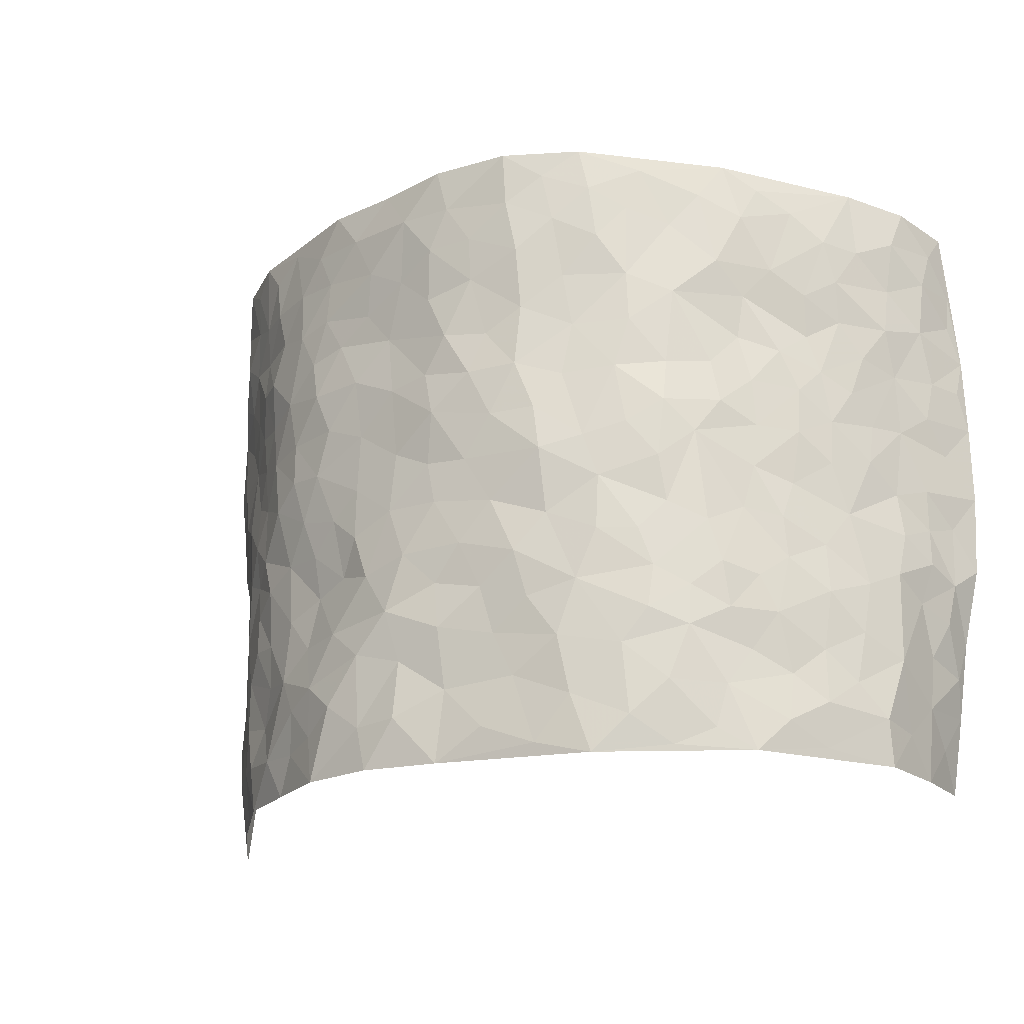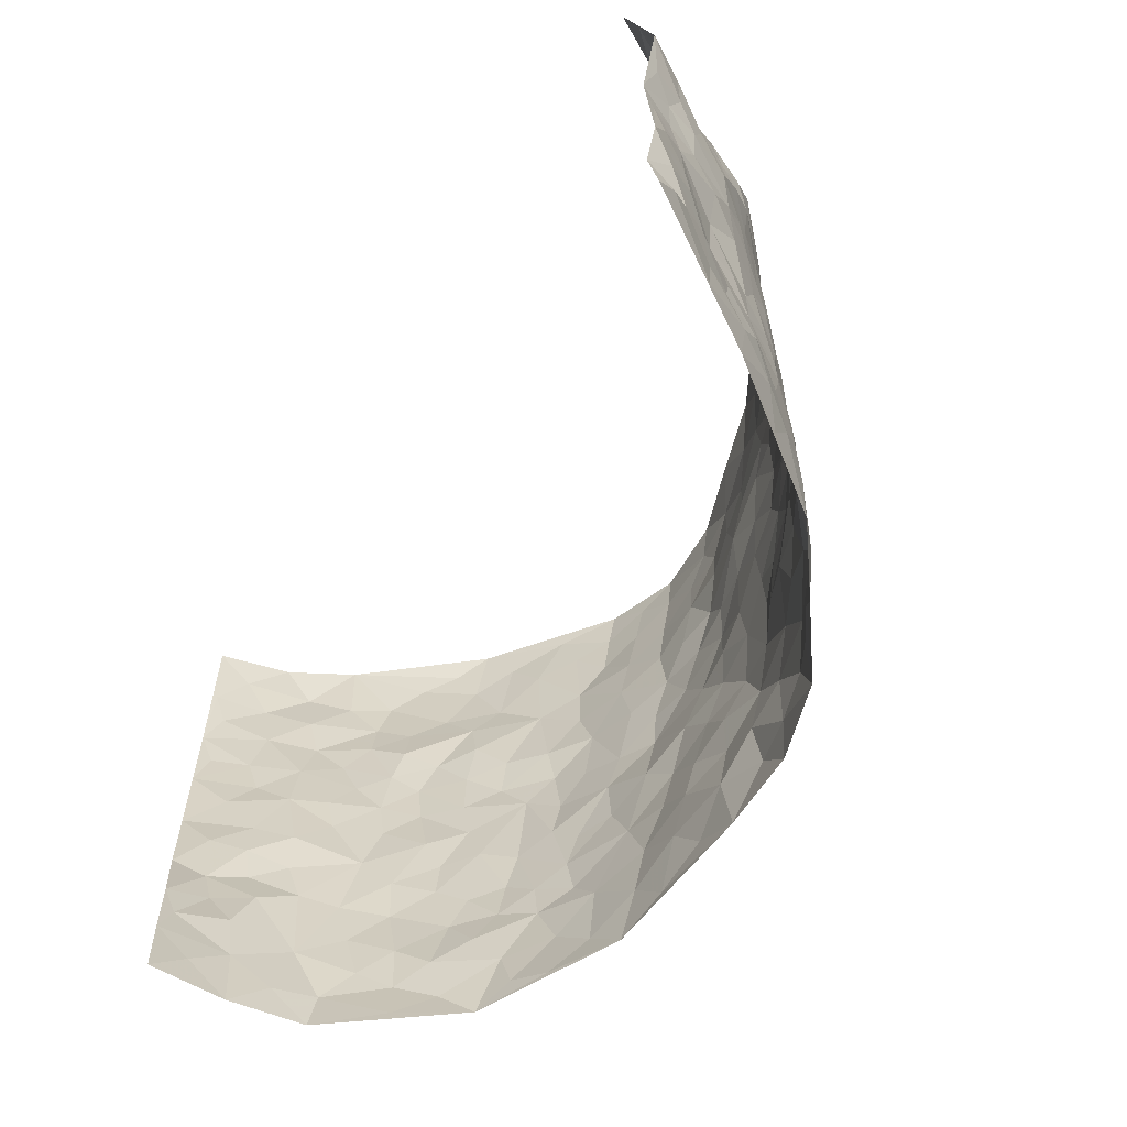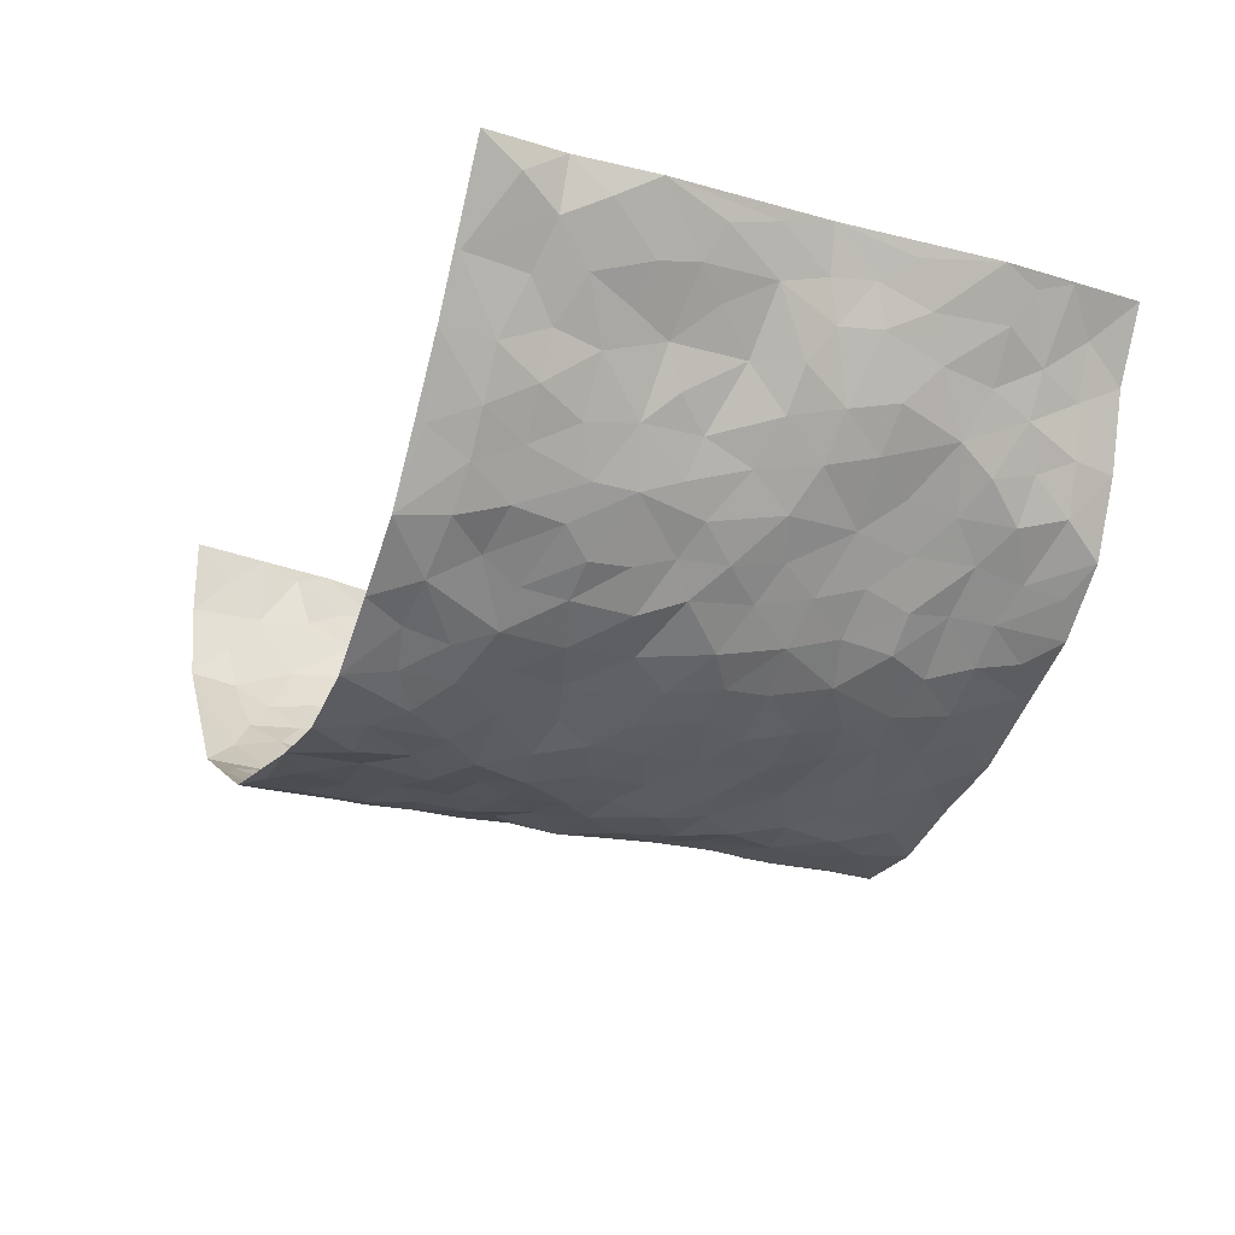
<metadata>
{"format":"obj","ext":"obj","renderer":"f3d","projection":"perspective","resolution":1024,"background":"white","views":[{"elev":-19.8,"azim":-153.0,"up":"+Y"},{"elev":-64.0,"azim":58.8,"up":"+Y"},{"elev":-23.0,"azim":66.4,"up":"+Z"}]}
</metadata>
<code>
v -0.6339 0.00326 0.3836
v -0.6741 0.9942 0.3895
v 0.7236 0.006343 0.3731
v 0.6914 0.9968 0.3782
v -0.6324 0.3923 0.2013
v -0.7074 0.4951 0.3718
v -0.6587 0.3557 0.2567
v 0.001001 0.002522 -0.2035
v -0.6722 0.2481 0.3776
v -0.6768 0.3338 0.3191
v -0.6102 0.002683 0.1378
v -0.6537 0.126 0.3808
v -0.5941 0.2936 0.1212
v -0.6301 0.001405 0.2599
v -0.6409 0.288 0.2431
v -0.4637 0.003628 -0.06023
v -0.6613 0.1868 0.3582
v -0.2908 0.1669 -0.1593
v -0.6258 0.3224 0.1805
v -0.6395 0.1198 0.2642
v -0.6388 0.06415 0.3268
v -0.6226 0.06465 0.1984
v -0.5774 0.1279 0.08583
v -0.6094 0.07563 0.1269
v -0.6437 0.2065 0.2751
v -0.6653 0.2671 0.3082
v -0.6259 0.1778 0.1707
v -0.5868 0.2107 0.1036
v -0.6543 0.4855 0.268
v -0.7006 0.3694 0.3724
v -0.5842 0.9959 0.1629
v -0.492 0.223 -0.022
v 0.2543 0.1585 -0.1669
v -0.6999 0.7464 0.3773
v -0.3554 0.3931 -0.124
v -0.6234 0.7521 0.1951
v -0.6252 0.8306 0.2141
v -0.5093 0.443 0.02238
v -0.5217 0.6069 0.03914
v -0.4302 0.997 -0.02812
v -0.6952 0.6843 0.3539
v -0.5568 0.5629 0.08933
v -0.367 0.7533 -0.1049
v -0.4706 0.2805 -0.03996
v -0.4349 0.2255 -0.07491
v -0.4557 0.1632 -0.04447
v -0.4127 0.6371 -0.06745
v -0.3562 0.5605 -0.1284
v 0.1603 0.4731 -0.1894
v -0.3305 0.2209 -0.1474
v -0.2087 0.6095 -0.1867
v -0.3567 0.6291 -0.1149
v -0.2995 0.05667 -0.1552
v -0.527 0.7107 0.07119
v -0.3834 0.1945 -0.1151
v -0.662 0.6155 0.2746
v -0.03981 0.3471 -0.2106
v 0.05563 0.3391 -0.2187
v 0.2869 0.4509 -0.1481
v -0.09845 0.5496 -0.2201
v -0.168 0.5545 -0.2065
v 0.08864 0.6289 -0.2049
v -0.5456 0.3469 0.05917
v -0.5996 0.5734 0.1664
v -0.6859 0.8074 0.3535
v -0.5031 0.13 -0.0002524
v -0.3545 0.01241 -0.1176
v -0.6218 0.4648 0.2062
v -0.5417 0.1734 0.04245
v -0.5392 0.01959 0.03918
v -0.2446 0.0005253 -0.1732
v -0.5457 0.08941 0.03693
v -0.5018 0.05479 -0.01756
v -0.4111 0.0384 -0.08814
v -0.4278 0.1053 -0.07951
v -0.6694 0.6837 0.2937
v -0.6854 0.8705 0.3755
v -0.5973 0.5087 0.1529
v -0.003171 0.9943 -0.2285
v -0.6283 0.674 0.2147
v -0.5043 0.3159 0.0005524
v -0.4653 0.462 -0.03097
v 0.004285 0.5697 -0.2246
v -0.05288 0.4813 -0.219
v 0.0004833 0.4187 -0.2187
v -0.1245 0.1276 -0.1923
v -0.4978 0.6715 0.01947
v -0.6773 0.5594 0.3152
v -0.5955 0.6907 0.1517
v -0.4279 0.2974 -0.08379
v -0.5519 0.2684 0.05235
v -0.4441 0.6889 -0.02366
v -0.1772 0.4833 -0.2074
v -0.261 0.4357 -0.1702
v -0.5449 0.6494 0.08173
v -0.01079 0.1171 -0.1989
v -0.3954 0.5112 -0.09824
v -0.3371 0.2881 -0.1394
v -0.2403 0.5029 -0.1804
v -0.1814 0.381 -0.1906
v -0.7047 0.6216 0.3745
v -0.5801 0.6226 0.1279
v -0.6301 0.5782 0.224
v -0.3543 0.1101 -0.1305
v -0.4687 0.5341 -0.02072
v -0.5728 0.4068 0.1025
v -0.1323 0.3229 -0.2056
v -0.1505 0.2484 -0.1962
v -0.4632 0.6126 -0.01961
v 0.1027 0.7272 -0.1943
v -0.004702 0.2144 -0.2128
v -0.07418 0.2723 -0.2047
v 0.003651 0.2878 -0.2074
v -0.4096 0.3641 -0.09279
v -0.1974 0.1828 -0.1892
v -0.5551 0.4887 0.08014
v -0.4991 0.382 -0.002113
v -0.451 0.392 -0.0457
v -0.3031 0.5241 -0.1547
v -0.2584 0.3497 -0.1734
v -0.3474 0.467 -0.1346
v -0.2267 0.2701 -0.182
v -0.09301 0.4101 -0.2072
v -0.5203 0.5324 0.03168
v -0.09227 0.1978 -0.1953
v -0.2139 0.09223 -0.1804
v -0.3853 0.2583 -0.1108
v -0.6775 0.4334 0.3268
v -0.6541 0.418 0.2699
v 0.08863 0.4217 -0.206
v 0.2036 0.2386 -0.1809
v 0.0786 0.5158 -0.2053
v 0.01593 0.4868 -0.2127
v 0.1614 0.3925 -0.191
v 0.6341 0.4979 0.1996
v 0.2127 0.4334 -0.1732
v 0.2517 0.3135 -0.1457
v 0.1555 0.5666 -0.1889
v 0.1128 0.9937 -0.192
v -0.2873 0.6191 -0.1598
v 0.3961 0.8801 -0.08189
v 0.4499 0.9982 -0.04285
v -0.2123 0.7794 -0.1881
v -0.06202 0.861 -0.2261
v -0.3167 0.3484 -0.1479
v -0.4275 0.567 -0.06762
v -0.0743 0.05267 -0.2005
v -0.1581 0.02125 -0.1879
v 0.1236 0.003586 -0.2077
v 0.01042 0.8565 -0.2267
v -0.01894 0.6979 -0.2262
v 0.389 0.1966 -0.0746
v 0.3228 0.2899 -0.1204
v 0.5169 0.5269 0.03519
v 0.4675 0.5471 -0.01013
v 0.4131 0.1352 -0.04984
v 0.4703 0.228 -0.01339
v 0.3886 0.3613 -0.08764
v 0.02 0.6391 -0.2182
v -0.06197 0.6256 -0.2253
v -0.1483 0.7279 -0.2102
v -0.08839 0.6912 -0.216
v -0.06372 0.7887 -0.2224
v -0.1386 0.6311 -0.2132
v 0.01715 0.7722 -0.2164
v 0.2309 0.9977 -0.1586
v -0.02226 0.9228 -0.2299
v -0.2662 0.8449 -0.175
v -0.2004 0.8784 -0.2006
v -0.3053 0.7797 -0.1477
v -0.2411 0.9979 -0.1832
v -0.2239 0.6946 -0.1788
v -0.3091 0.6993 -0.1488
v -0.1442 0.8272 -0.2197
v -0.1265 0.9955 -0.2304
v 0.2102 0.7452 -0.1713
v 0.1689 0.6664 -0.1879
v 0.315 0.5951 -0.1383
v 0.2538 0.5229 -0.1642
v 0.2596 0.666 -0.1651
v 0.4002 0.7445 -0.08687
v 0.3401 0.6834 -0.1228
v 0.2759 0.7333 -0.1522
v 0.06489 0.925 -0.2188
v 0.07414 0.8202 -0.2077
v 0.1399 0.8555 -0.1966
v 0.2401 0.8724 -0.1622
v 0.3092 0.7936 -0.1393
v 0.2265 0.5955 -0.1749
v -0.6665 0.866 0.2869
v -0.5697 0.8161 0.1091
v -0.6602 0.773 0.2743
v -0.6433 0.9966 0.2699
v -0.6693 0.9373 0.3297
v -0.6358 0.9203 0.2214
v -0.5939 0.8844 0.1553
v -0.5165 0.9289 0.05174
v -0.5572 0.8856 0.0933
v -0.5684 0.7456 0.1163
v -0.4907 0.8143 0.01401
v -0.5297 0.781 0.06282
v -0.4574 0.9014 -0.02387
v -0.3604 0.8774 -0.09631
v -0.475 0.9602 0.007236
v -0.4244 0.816 -0.05675
v -0.4007 0.9358 -0.06502
v -0.322 0.9722 -0.1229
v -0.4537 0.7611 -0.01893
v -0.3047 0.9005 -0.141
v -0.2559 0.9298 -0.1797
v 0.1494 0.7833 -0.1861
v 0.2456 0.8038 -0.1631
v 0.1799 0.9312 -0.1822
v 0.37 0.8123 -0.1002
v 0.32 0.8809 -0.1264
v 0.3539 0.9822 -0.09567
v 0.2736 0.9374 -0.1444
v 0.4092 0.948 -0.06994
v 0.3629 0.4931 -0.1119
v 0.3146 0.5287 -0.1398
v 0.4386 0.6044 -0.03968
v 0.4008 0.665 -0.07534
v 0.3825 0.5883 -0.09494
v 0.335 0.1904 -0.1186
v 0.4391 0.3348 -0.04208
v 0.4212 0.5225 -0.05699
v 0.3286 0.3878 -0.1197
v -0.1281 0.9119 -0.2241
v -0.1844 0.956 -0.2061
v 0.3066 0.1337 -0.1356
v 0.5172 0.01651 0.06615
v 0.1913 0.3334 -0.1718
v 0.2598 0.3845 -0.152
v 0.5102 0.2487 0.03324
v 0.5931 0.9978 0.1531
v 0.7248 0.2554 0.369
v 0.4451 0.8119 -0.03406
v 0.5918 0.4883 0.139
v 0.4466 0.747 -0.04121
v 0.7133 0.5044 0.371
v 0.5548 0.2957 0.1068
v 0.4612 0.4681 -0.0255
v 0.6067 0.3131 0.2033
v 0.4959 0.416 0.01447
v 0.4422 0.002519 -0.03108
v 0.08867 0.2518 -0.2143
v 0.4565 0.07751 -0.0238
v 0.1316 0.3187 -0.2031
v 0.387 0.2668 -0.08091
v 0.6704 0.2683 0.2774
v 0.5442 0.4627 0.07831
v 0.5039 0.08326 0.03226
v 0.4159 0.4258 -0.06585
v 0.5243 0.3726 0.05175
v 0.2733 0.2328 -0.1443
v 0.4382 0.2716 -0.0453
v 0.2561 0.07957 -0.1618
v 0.3423 0.002777 -0.1034
v 0.2415 0.003094 -0.175
v 0.2011 0.1159 -0.1946
v 0.06727 0.1699 -0.2058
v 0.1443 0.1905 -0.2048
v 0.5265 0.1489 0.0585
v 0.6098 0.426 0.1984
v 0.5978 0.2232 0.1746
v 0.55 0.0824 0.08979
v 0.5559 0.386 0.1053
v 0.583 0.3409 0.1471
v 0.6758 0.3297 0.2874
v 0.6126 0.5683 0.1574
v 0.5757 0.1478 0.1222
v 0.606 0.1523 0.1882
v 0.6464 0.3705 0.2512
v 0.7056 0.3537 0.3361
v 0.6738 0.4416 0.2877
v 0.5092 0.3138 0.03159
v 0.6376 0.1091 0.2374
v 0.3135 0.06428 -0.1235
v 0.3837 0.06918 -0.08524
v 0.07127 0.07884 -0.2143
v 0.1424 0.07371 -0.2004
v 0.7367 0.7518 0.3566
v 0.5956 0.08184 0.1579
v 0.5503 0.2175 0.09352
v 0.7092 0.429 0.3543
v 0.6815 0.5124 0.306
v 0.6286 0.2528 0.2268
v 0.477 0.1489 -0.004761
v 0.5892 0.005046 0.1659
v 0.4519 0.3945 -0.02483
v 0.7082 0.06852 0.3368
v 0.7095 0.1307 0.3771
v 0.6517 0.1833 0.2509
v 0.6838 0.1282 0.3013
v 0.6423 0.01309 0.2461
v 0.7057 0.192 0.3333
v 0.5645 0.5564 0.09355
v 0.5829 0.6334 0.1127
v 0.5074 0.6365 0.03629
v 0.6576 0.6926 0.2252
v 0.5439 0.7716 0.06662
v 0.7163 0.6277 0.3441
v 0.6314 0.6424 0.1721
v 0.671 0.5966 0.2519
v 0.6096 0.744 0.1455
v 0.6584 0.5324 0.249
v 0.6918 0.5769 0.3107
v 0.6886 0.6613 0.2843
v 0.5451 0.693 0.07694
v 0.4971 0.7242 0.01916
v 0.4576 0.675 -0.02119
v 0.6566 0.8517 0.2566
v 0.5916 0.8707 0.1298
v 0.6447 0.7771 0.2163
v 0.6929 0.7794 0.2876
v 0.6259 0.844 0.1896
v 0.7125 0.8742 0.365
v 0.5895 0.8022 0.1106
v 0.7124 0.812 0.3414
v 0.6039 0.9312 0.157
v 0.6322 0.9949 0.2701
v 0.5408 0.9978 0.04046
v 0.6298 0.9238 0.2326
v 0.6639 0.9253 0.3131
v 0.5703 0.9343 0.083
v 0.4969 0.9013 0.007225
v 0.4484 0.8812 -0.03704
v 0.4953 0.9694 -0.00104
v 0.504 0.8218 0.01916
v 0.555 0.8603 0.06266
f 29 6 128
f 12 21 20
f 26 10 9
f 55 45 46
f 27 19 15
f 26 9 17
f 101 6 88
f 12 1 21
f 7 15 19
f 125 86 96
f 84 123 85
f 129 29 128
f 25 27 15
f 12 20 17
f 73 75 66
f 22 14 11
f 26 17 25
f 9 12 17
f 25 15 26
f 5 129 7
f 52 146 48
f 55 18 50
f 7 19 5
f 20 27 25
f 124 82 105
f 41 76 34
f 20 14 22
f 14 20 21
f 14 21 1
f 24 22 11
f 24 27 22
f 72 66 69
f 69 32 91
f 70 24 11
f 24 23 27
f 17 20 25
f 27 20 22
f 10 15 7
f 10 26 15
f 23 28 27
f 27 13 19
f 28 23 69
f 13 27 28
f 119 121 94
f 10 7 129
f 6 30 128
f 9 10 30
f 36 192 80
f 80 102 89
f 118 81 44
f 64 103 78
f 115 126 86
f 45 32 46
f 91 63 13
f 129 68 29
f 95 87 54
f 95 54 199
f 202 40 204
f 82 97 105
f 29 88 6
f 18 55 104
f 148 126 71
f 38 82 124
f 50 18 122
f 117 82 38
f 5 19 106
f 82 117 118
f 80 64 102
f 127 45 55
f 194 77 190
f 98 35 114
f 39 124 105
f 127 50 98
f 106 19 13
f 66 75 46
f 39 95 42
f 63 117 38
f 95 89 102
f 101 56 76
f 51 140 99
f 18 53 126
f 62 83 132
f 45 127 90
f 112 113 57
f 103 29 68
f 130 85 58
f 109 39 105
f 35 94 121
f 113 246 58
f 151 165 163
f 120 100 94
f 114 127 98
f 192 190 65
f 95 39 87
f 36 191 37
f 67 104 74
f 56 101 88
f 13 63 106
f 192 34 76
f 268 241 243
f 108 115 125
f 93 84 60
f 133 84 85
f 156 288 157
f 101 76 41
f 80 103 64
f 105 97 146
f 99 61 51
f 92 109 47
f 125 96 111
f 158 227 153
f 75 104 55
f 69 66 32
f 81 91 32
f 106 78 68
f 42 64 78
f 77 34 65
f 24 70 72
f 75 73 16
f 16 71 67
f 2 34 77
f 13 28 91
f 103 56 88
f 56 80 76
f 72 69 23
f 11 16 70
f 16 73 70
f 16 67 74
f 115 18 126
f 24 72 23
f 73 72 70
f 16 74 75
f 72 73 66
f 32 45 44
f 84 83 60
f 66 46 32
f 78 106 116
f 117 63 81
f 67 53 104
f 103 68 78
f 69 91 28
f 36 80 89
f 106 38 116
f 106 68 5
f 81 118 117
f 62 132 138
f 32 44 81
f 53 67 71
f 57 58 85
f 123 100 107
f 93 60 61
f 33 230 224
f 8 96 147
f 132 133 130
f 140 48 119
f 93 100 123
f 122 98 50
f 164 60 160
f 53 71 126
f 125 112 108
f 193 194 195
f 75 55 46
f 63 91 81
f 56 103 80
f 196 198 31
f 18 104 53
f 121 48 97
f 38 106 63
f 118 97 82
f 97 35 121
f 51 172 140
f 130 134 49
f 87 39 109
f 288 252 263
f 97 114 35
f 47 43 92
f 57 113 58
f 248 130 58
f 34 101 41
f 114 90 127
f 116 124 42
f 145 94 35
f 118 114 97
f 167 79 175
f 98 145 35
f 85 123 57
f 43 47 52
f 199 36 89
f 42 78 116
f 159 83 62
f 88 29 103
f 74 104 75
f 118 44 90
f 173 140 172
f 42 95 102
f 190 192 37
f 65 190 77
f 89 95 199
f 125 111 112
f 92 87 109
f 18 115 122
f 177 180 176
f 112 57 107
f 109 105 146
f 93 94 100
f 285 286 275
f 96 86 147
f 137 232 131
f 57 123 107
f 87 92 208
f 49 134 136
f 132 130 49
f 161 164 162
f 50 127 55
f 122 108 107
f 122 107 100
f 48 140 52
f 118 90 114
f 99 119 94
f 123 84 93
f 36 37 192
f 48 121 119
f 120 122 100
f 39 42 124
f 38 124 116
f 248 58 246
f 44 45 90
f 98 122 120
f 146 52 47
f 94 93 99
f 168 209 170
f 212 183 188
f 202 197 200
f 42 102 64
f 107 108 112
f 99 93 61
f 8 280 96
f 112 111 113
f 125 115 86
f 115 108 122
f 128 30 10
f 5 68 129
f 10 129 128
f 132 49 138
f 83 84 133
f 130 133 85
f 83 133 132
f 248 134 130
f 156 152 224
f 151 110 165
f 212 186 211
f 153 224 249
f 254 251 244
f 246 261 262
f 225 158 249
f 49 136 179
f 185 184 150
f 214 188 181
f 181 188 182
f 161 163 174
f 143 170 172
f 110 211 185
f 184 79 167
f 174 228 169
f 62 110 159
f 163 150 144
f 210 169 229
f 170 143 168
f 176 211 110
f 98 120 145
f 94 145 120
f 48 146 97
f 109 146 47
f 148 86 126
f 147 86 148
f 71 8 148
f 8 147 148
f 244 276 254
f 232 136 134
f 174 143 161
f 60 83 160
f 163 162 151
f 159 160 83
f 261 281 262
f 259 281 149
f 219 220 59
f 246 113 111
f 33 255 131
f 157 256 152
f 137 255 153
f 230 278 279
f 262 260 33
f 154 155 242
f 131 255 137
f 248 131 232
f 281 280 149
f 259 258 278
f 220 179 59
f 159 151 160
f 162 160 151
f 164 61 60
f 228 174 144
f 144 174 163
f 159 110 151
f 161 172 164
f 186 184 185
f 161 162 163
f 61 164 51
f 160 162 164
f 187 217 213
f 150 163 165
f 205 202 200
f 79 184 139
f 170 43 173
f 174 169 143
f 161 143 172
f 167 144 150
f 176 180 183
f 172 170 173
f 223 226 221
f 185 150 165
f 99 140 119
f 207 206 203
f 172 51 164
f 43 52 173
f 173 52 140
f 167 175 228
f 228 229 169
f 210 168 169
f 177 110 62
f 189 138 179
f 62 138 177
f 136 232 233
f 181 182 222
f 150 184 167
f 178 180 189
f 49 179 138
f 177 138 189
f 180 178 182
f 178 179 220
f 307 308 304
f 222 223 221
f 215 187 188
f 176 183 212
f 187 213 186
f 214 215 188
f 185 211 186
f 237 181 239
f 182 188 183
f 110 185 165
f 216 215 141
f 211 176 212
f 182 183 180
f 176 110 177
f 213 184 186
f 178 189 179
f 177 189 180
f 195 190 37
f 197 198 200
f 195 194 190
f 34 192 65
f 80 192 76
f 37 196 195
f 194 2 77
f 193 2 194
f 196 37 191
f 31 193 195
f 198 196 191
f 31 195 196
f 199 201 191
f 197 204 31
f 198 191 201
f 31 198 197
f 201 199 54
f 36 199 191
f 54 208 201
f 208 43 205
f 208 54 87
f 198 201 200
f 206 205 203
f 43 170 203
f 210 207 209
f 40 202 206
f 31 204 40
f 197 202 204
f 208 205 200
f 43 203 205
f 205 206 202
f 203 209 207
f 171 40 207
f 40 206 207
f 208 200 201
f 43 208 92
f 170 209 203
f 168 143 169
f 207 210 171
f 168 210 209
f 188 187 212
f 212 187 186
f 166 139 213
f 184 213 139
f 237 214 181
f 215 214 141
f 216 141 218
f 213 217 166
f 142 166 216
f 217 216 166
f 187 215 217
f 216 217 215
f 237 141 214
f 142 216 218
f 223 222 182
f 179 136 59
f 223 220 219
f 267 238 251
f 237 327 141
f 223 182 178
f 158 290 253
f 220 223 178
f 59 233 227
f 233 59 136
f 248 246 131
f 153 249 158
f 251 254 267
f 223 219 226
f 111 261 246
f 297 251 238
f 276 256 157
f 167 228 144
f 229 228 175
f 175 171 229
f 229 171 210
f 260 257 33
f 265 271 272
f 266 289 283
f 269 243 250
f 249 224 152
f 266 283 271
f 227 233 137
f 253 227 158
f 325 313 320
f 135 264 275
f 310 329 239
f 270 298 297
f 249 256 225
f 275 273 269
f 311 222 221
f 155 154 299
f 234 276 157
f 310 311 299
f 222 239 181
f 221 226 155
f 266 263 252
f 242 290 244
f 264 273 275
f 273 264 243
f 242 244 154
f 276 290 225
f 288 234 157
f 240 282 302
f 275 286 306
f 225 290 158
f 234 263 284
f 241 254 276
f 233 232 137
f 137 153 227
f 264 135 238
f 244 251 154
f 260 259 257
f 227 253 219
f 33 224 255
f 154 297 299
f 240 302 307
f 297 154 251
f 264 268 243
f 253 226 219
f 271 284 263
f 277 294 293
f 290 242 253
f 241 234 284
f 59 227 219
f 242 155 226
f 252 245 231
f 157 152 156
f 257 230 33
f 152 256 249
f 278 230 257
f 262 33 131
f 224 153 255
f 259 278 257
f 134 248 232
f 230 279 224
f 96 261 111
f 261 96 280
f 280 281 261
f 246 262 131
f 252 247 245
f 268 267 241
f 283 277 272
f 288 247 252
f 275 274 285
f 295 291 294
f 267 268 264
f 263 234 288
f 309 310 299
f 290 276 244
f 283 272 271
f 267 254 241
f 265 243 241
f 236 240 285
f 297 238 270
f 303 305 298
f 241 276 234
f 221 155 299
f 272 277 293
f 250 243 287
f 286 285 240
f 284 271 265
f 271 263 266
f 295 3 291
f 225 256 276
f 241 284 265
f 289 266 231
f 3 292 291
f 321 235 323
f 293 294 296
f 279 278 258
f 245 279 258
f 279 156 224
f 260 281 259
f 280 8 149
f 262 281 260
f 231 266 252
f 267 264 238
f 306 304 270
f 283 289 295
f 243 269 273
f 236 269 250
f 294 292 296
f 274 236 285
f 269 274 275
f 250 287 293
f 245 289 231
f 236 274 269
f 156 279 247
f 242 226 253
f 247 279 245
f 243 265 287
f 288 156 247
f 265 272 293
f 296 292 236
f 293 287 265
f 295 294 277
f 277 283 295
f 236 250 296
f 289 3 295
f 292 294 291
f 293 296 250
f 300 304 308
f 325 320 235
f 329 330 326
f 270 304 303
f 270 303 298
f 309 305 301
f 135 306 270
f 299 297 298
f 298 309 299
f 238 135 270
f 300 314 305
f 303 300 305
f 304 306 307
f 300 303 304
f 282 319 315
f 322 325 235
f 275 306 135
f 307 306 286
f 240 307 286
f 308 307 302
f 302 282 308
f 308 282 315
f 305 309 298
f 310 309 301
f 310 301 329
f 310 239 311
f 222 311 239
f 299 311 221
f 319 312 315
f 312 323 316
f 301 305 318
f 305 314 316
f 300 308 315
f 316 314 312
f 312 314 315
f 315 314 300
f 323 312 324
f 316 313 318
f 282 4 317
f 330 313 325
f 4 321 324
f 235 320 323
f 282 317 319
f 312 319 317
f 326 325 322
f 316 320 313
f 316 318 305
f 142 218 327
f 327 218 141
f 316 323 320
f 324 312 317
f 4 324 317
f 321 323 324
f 318 313 330
f 328 326 322
f 326 327 329
f 329 327 237
f 326 328 327
f 322 142 328
f 327 328 142
f 329 237 239
f 301 318 330
f 326 330 325
f 330 329 301

</code>
